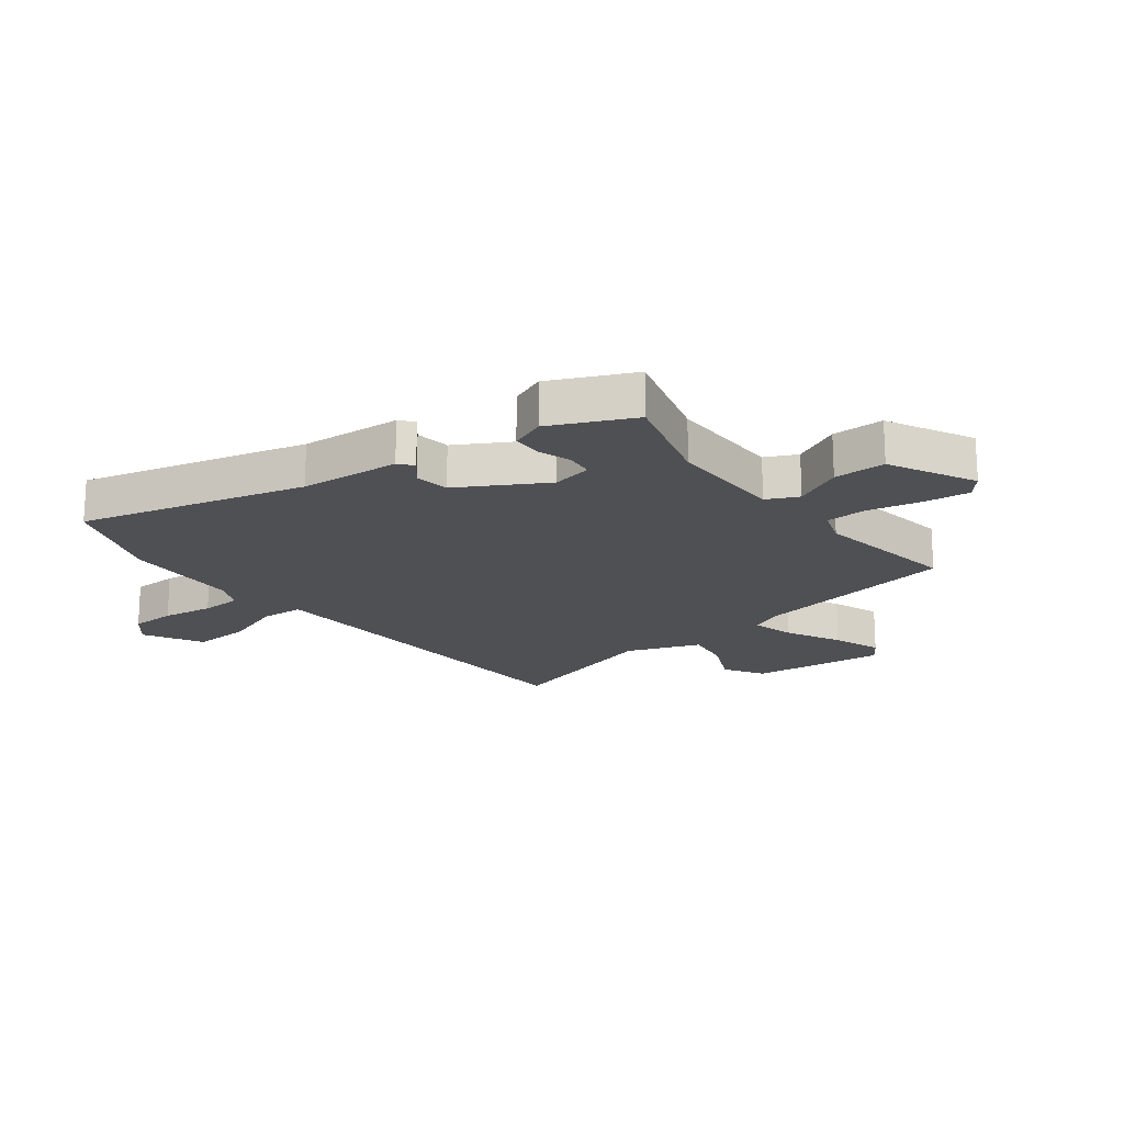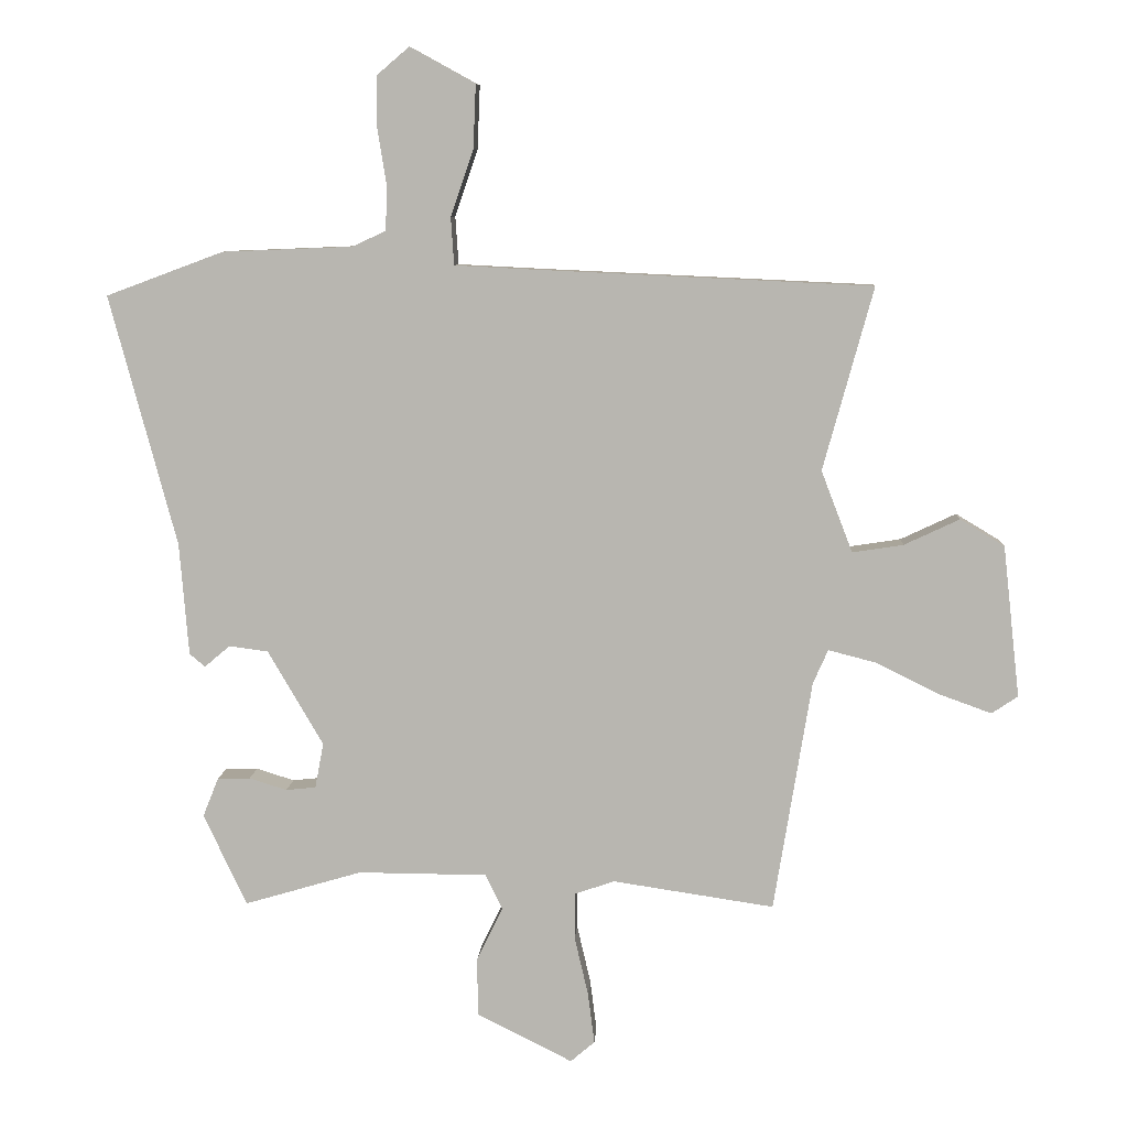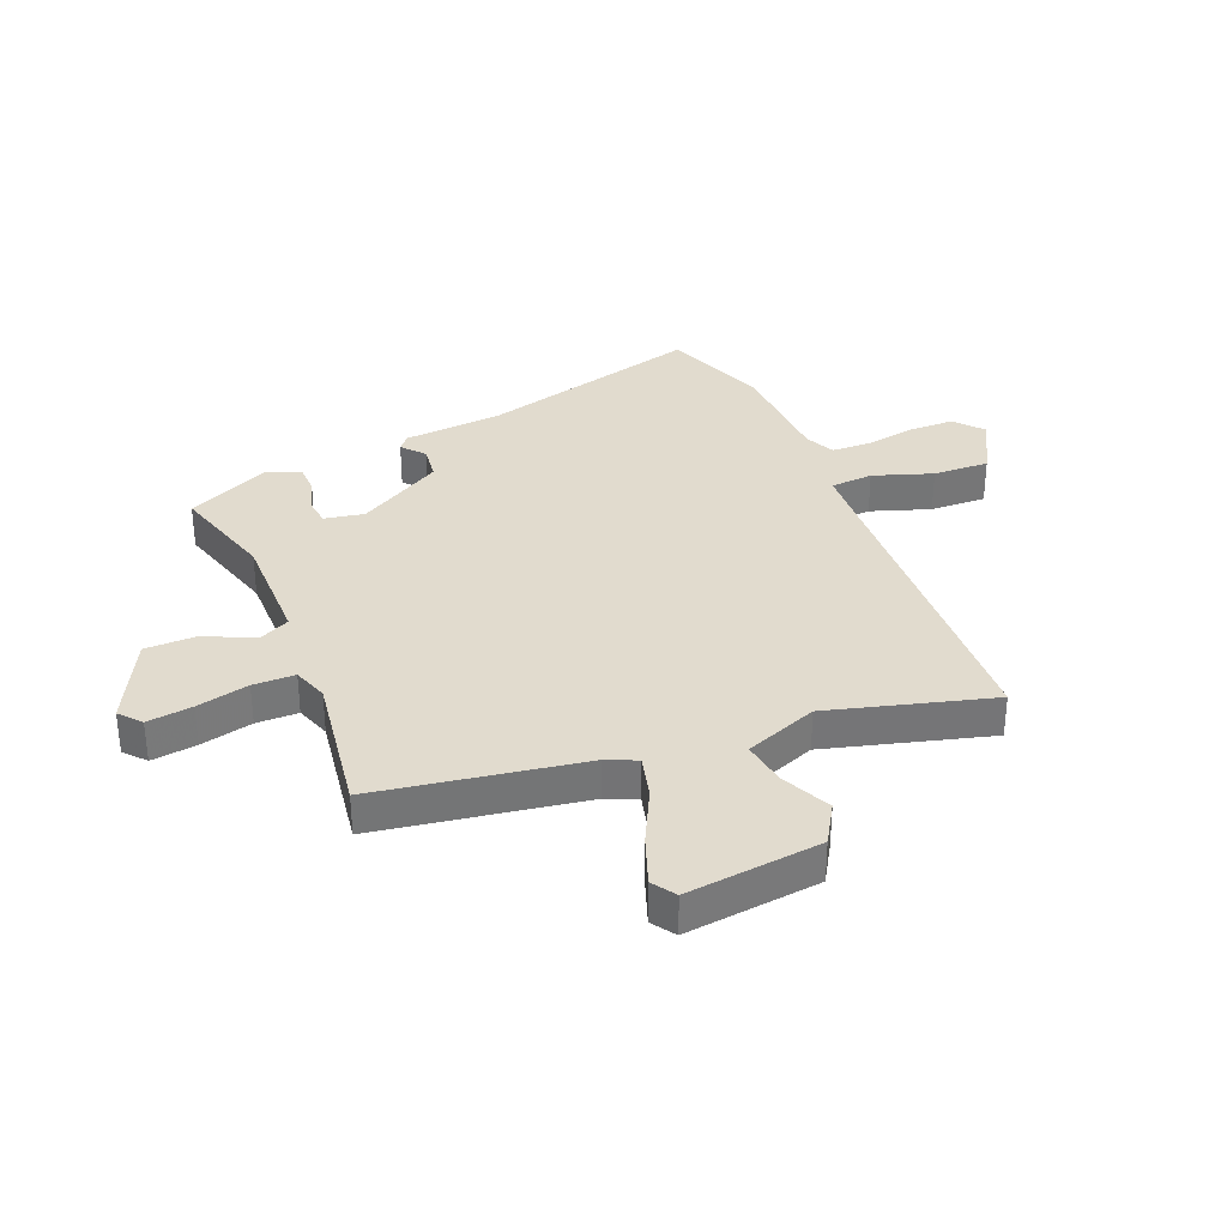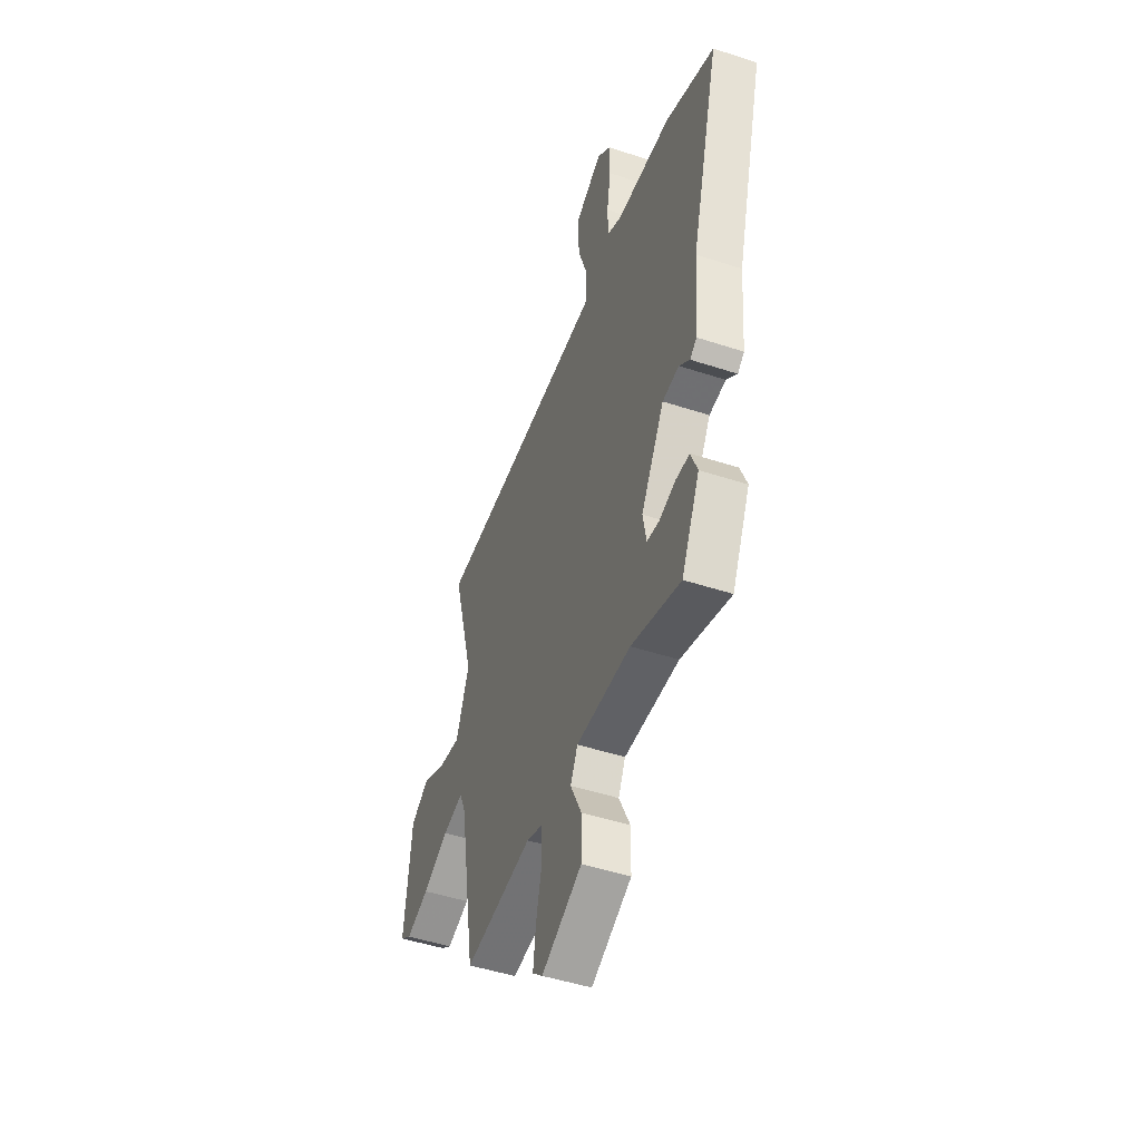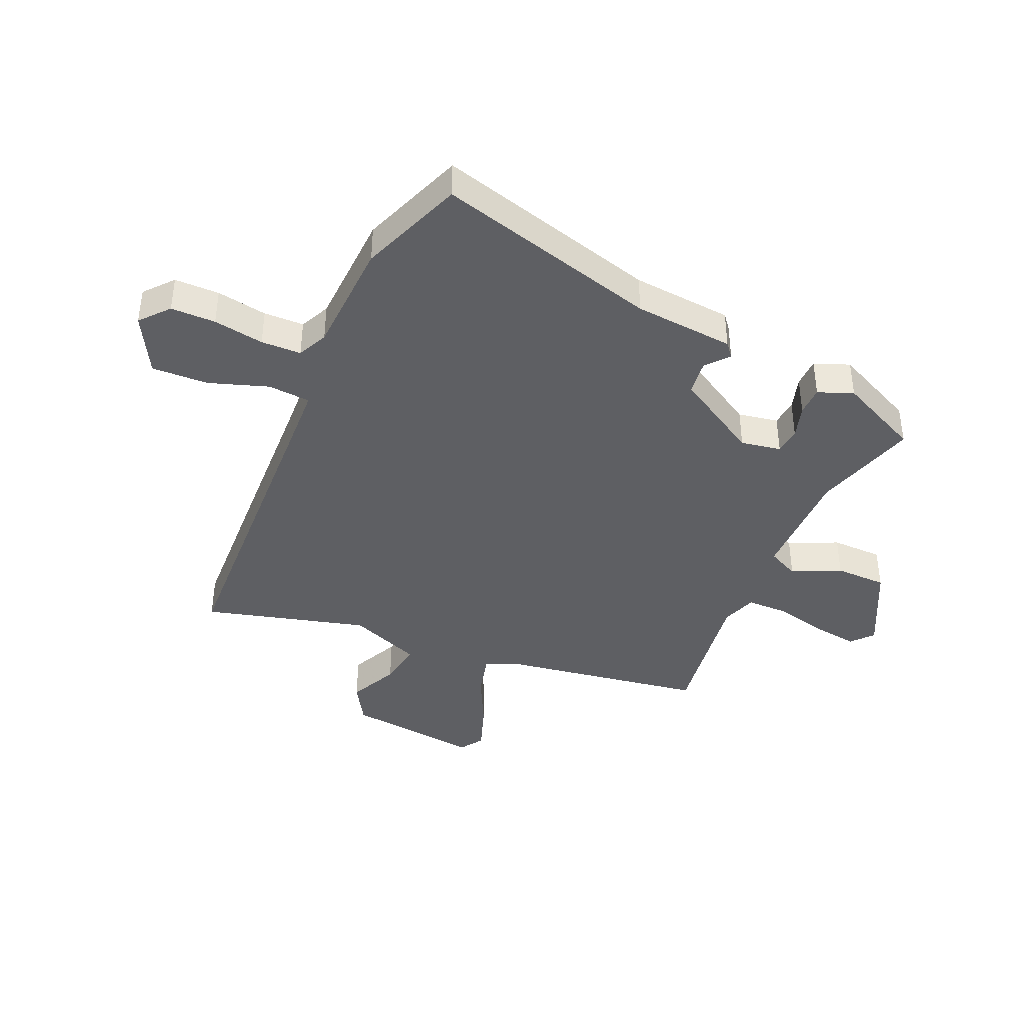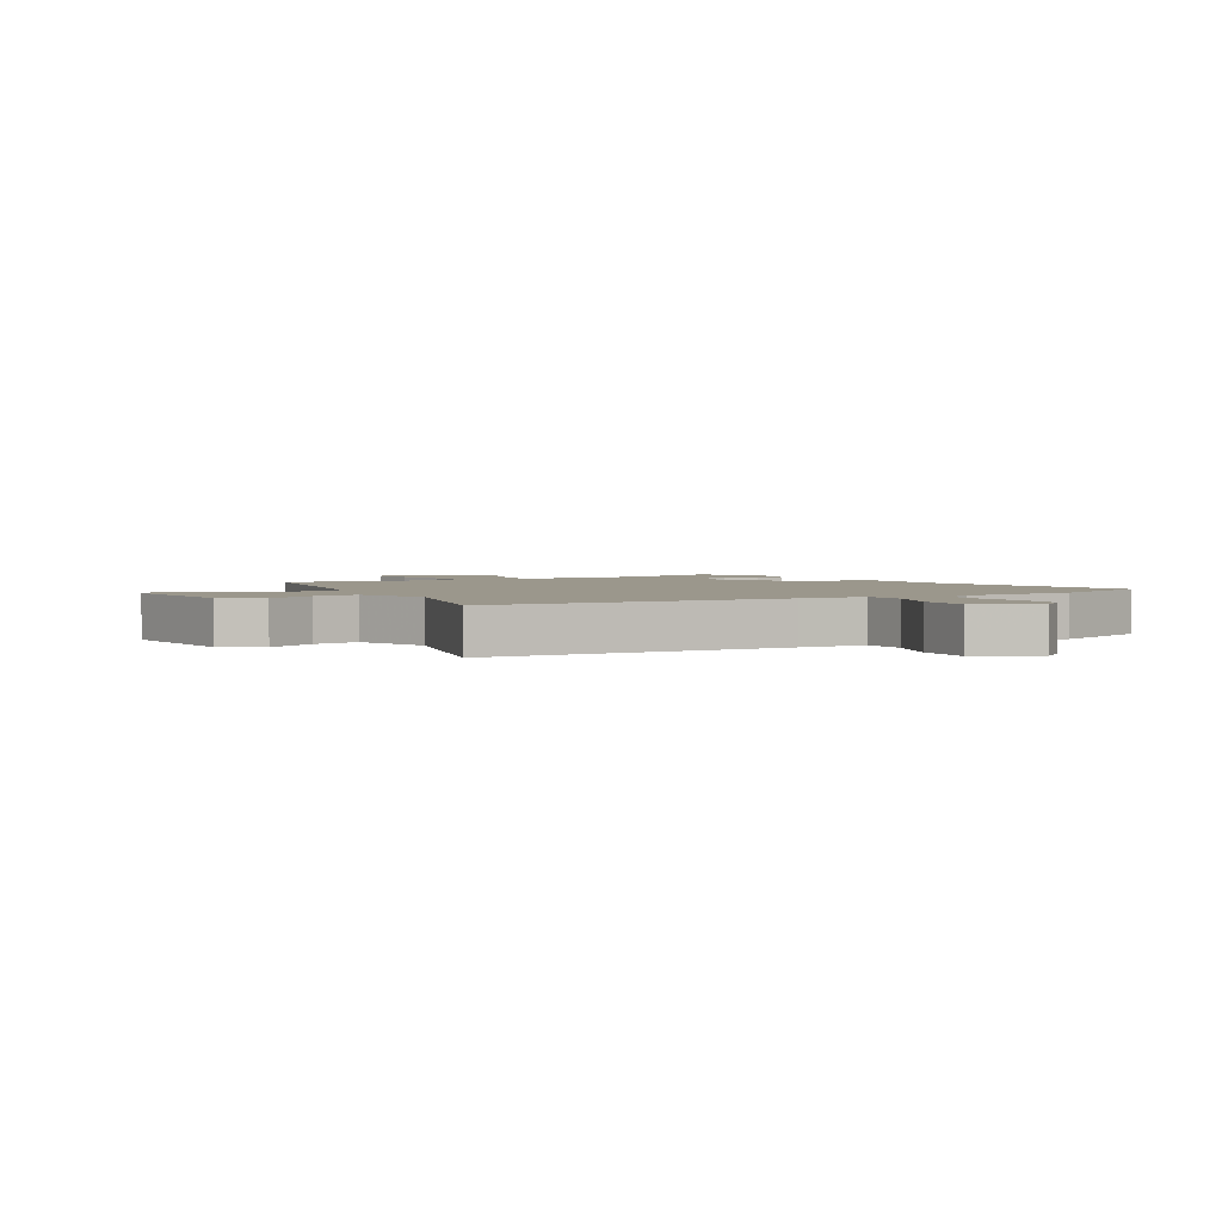
<metadata>
{"format":"obj","ext":"obj","renderer":"f3d","projection":"perspective","resolution":1024,"background":"white","views":[{"elev":-19.1,"azim":128.0,"up":"+Y"},{"elev":7.9,"azim":-176.6,"up":"+Z"},{"elev":33.9,"azim":-112.4,"up":"+Y"},{"elev":-47.4,"azim":69.6,"up":"+Z"},{"elev":-40.9,"azim":66.1,"up":"+Y"},{"elev":2.6,"azim":-29.6,"up":"+Y"}]}
</metadata>
<code>
v 0.431 0.07 -0.504
v 0.251 0.07 -0.451
v 0.052 0.07 -0.452
v 0.026 0.07 -0.506
v 0.066 0.07 -0.589
v 0.065 0.07 -0.678
v -0.082 0.07 -0.752
v -0.119 0.07 -0.72
v -0.109 0.07 -0.642
v -0.088 0.07 -0.552
v -0.089 0.07 -0.48
v -0.149 0.07 -0.459
v -0.397 0.07 -0.496
v -0.455 0.07 -0.141
v -0.478 0.07 -0.089
v -0.552 0.07 -0.108
v -0.646 0.07 -0.155
v -0.729 0.07 -0.185
v -0.769 0.07 -0.158
v -0.743 0.07 0.074
v -0.675 0.07 0.115
v -0.59 0.07 0.075
v -0.512 0.07 0.063
v -0.464 0.07 0.188
v -0.541 0.07 0.468
v -0.021 0.07 0.492
v 0.096 0.07 0.498
v 0.101 0.07 0.571
v 0.066 0.07 0.673
v 0.062 0.07 0.77
v 0.162 0.07 0.825
v 0.211 0.07 0.783
v 0.212 0.07 0.706
v 0.198 0.07 0.619
v 0.2 0.07 0.55
v 0.252 0.07 0.526
v 0.451 0.07 0.518
v 0.631 0.07 0.451
v 0.528 0.07 0.067
v 0.514 0.07 -0.105
v 0.49 0.07 -0.125
v 0.451 0.07 -0.092
v 0.391 0.07 -0.1
v 0.306 0.07 -0.246
v 0.319 0.07 -0.315
v 0.365 0.07 -0.32
v 0.423 0.07 -0.302
v 0.473 0.07 -0.303
v 0.497 0.07 -0.363
v 0.431 0 -0.504
v 0.251 0 -0.451
v 0.052 0 -0.452
v 0.026 0 -0.506
v 0.066 0 -0.589
v 0.065 0 -0.678
v -0.082 0 -0.752
v -0.119 0 -0.72
v -0.109 0 -0.642
v -0.088 0 -0.552
v -0.089 0 -0.48
v -0.149 0 -0.459
v -0.397 0 -0.496
v -0.455 0 -0.141
v -0.478 0 -0.089
v -0.552 0 -0.108
v -0.646 0 -0.155
v -0.729 0 -0.185
v -0.769 0 -0.158
v -0.743 0 0.074
v -0.675 0 0.115
v -0.59 0 0.075
v -0.512 0 0.063
v -0.464 0 0.188
v -0.541 0 0.468
v -0.021 0 0.492
v 0.096 0 0.498
v 0.101 0 0.571
v 0.066 0 0.673
v 0.062 0 0.77
v 0.162 0 0.825
v 0.211 0 0.783
v 0.212 0 0.706
v 0.198 0 0.619
v 0.2 0 0.55
v 0.252 0 0.526
v 0.451 0 0.518
v 0.631 0 0.451
v 0.528 0 0.067
v 0.514 0 -0.105
v 0.49 0 -0.125
v 0.451 0 -0.092
v 0.391 0 -0.1
v 0.306 0 -0.246
v 0.319 0 -0.315
v 0.365 0 -0.32
v 0.423 0 -0.302
v 0.473 0 -0.303
v 0.497 0 -0.363
f 46 47 48 49
f 45 46 49 1
f 39 40 41 42
f 39 42 43
f 36 37 38 39
f 35 36 39 43
f 31 32 33 34
f 31 34 35
f 28 29 30 31
f 27 28 31 35
f 24 25 26
f 23 24 26 27
f 19 20 21 22
f 19 22 23
f 16 17 18 19
f 15 16 19 23
f 14 15 23 27
f 12 13 14 27
f 7 8 9 10
f 7 10 11
f 4 5 6 7
f 4 7 11
f 3 4 11 12
f 45 1 2
f 44 45 2 3
f 27 35 43 44
f 3 12 27 44
f 98 97 96 95
f 50 98 95 94
f 91 90 89 88
f 92 91 88
f 88 87 86 85
f 92 88 85 84
f 83 82 81 80
f 84 83 80
f 80 79 78 77
f 84 80 77 76
f 75 74 73
f 76 75 73 72
f 71 70 69 68
f 72 71 68
f 68 67 66 65
f 72 68 65 64
f 76 72 64 63
f 76 63 62 61
f 59 58 57 56
f 60 59 56
f 56 55 54 53
f 60 56 53
f 61 60 53 52
f 51 50 94
f 52 51 94 93
f 93 92 84 76
f 93 76 61 52
f 1 50 51 2
f 2 51 52 3
f 3 52 53 4
f 4 53 54 5
f 5 54 55 6
f 6 55 56 7
f 7 56 57 8
f 8 57 58 9
f 9 58 59 10
f 10 59 60 11
f 11 60 61 12
f 12 61 62 13
f 13 62 63 14
f 14 63 64 15
f 15 64 65 16
f 16 65 66 17
f 17 66 67 18
f 18 67 68 19
f 19 68 69 20
f 20 69 70 21
f 21 70 71 22
f 22 71 72 23
f 23 72 73 24
f 24 73 74 25
f 25 74 75 26
f 26 75 76 27
f 27 76 77 28
f 28 77 78 29
f 29 78 79 30
f 30 79 80 31
f 31 80 81 32
f 32 81 82 33
f 33 82 83 34
f 34 83 84 35
f 35 84 85 36
f 36 85 86 37
f 37 86 87 38
f 38 87 88 39
f 39 88 89 40
f 40 89 90 41
f 41 90 91 42
f 42 91 92 43
f 43 92 93 44
f 44 93 94 45
f 45 94 95 46
f 46 95 96 47
f 47 96 97 48
f 48 97 98 49
f 49 98 50 1

</code>
